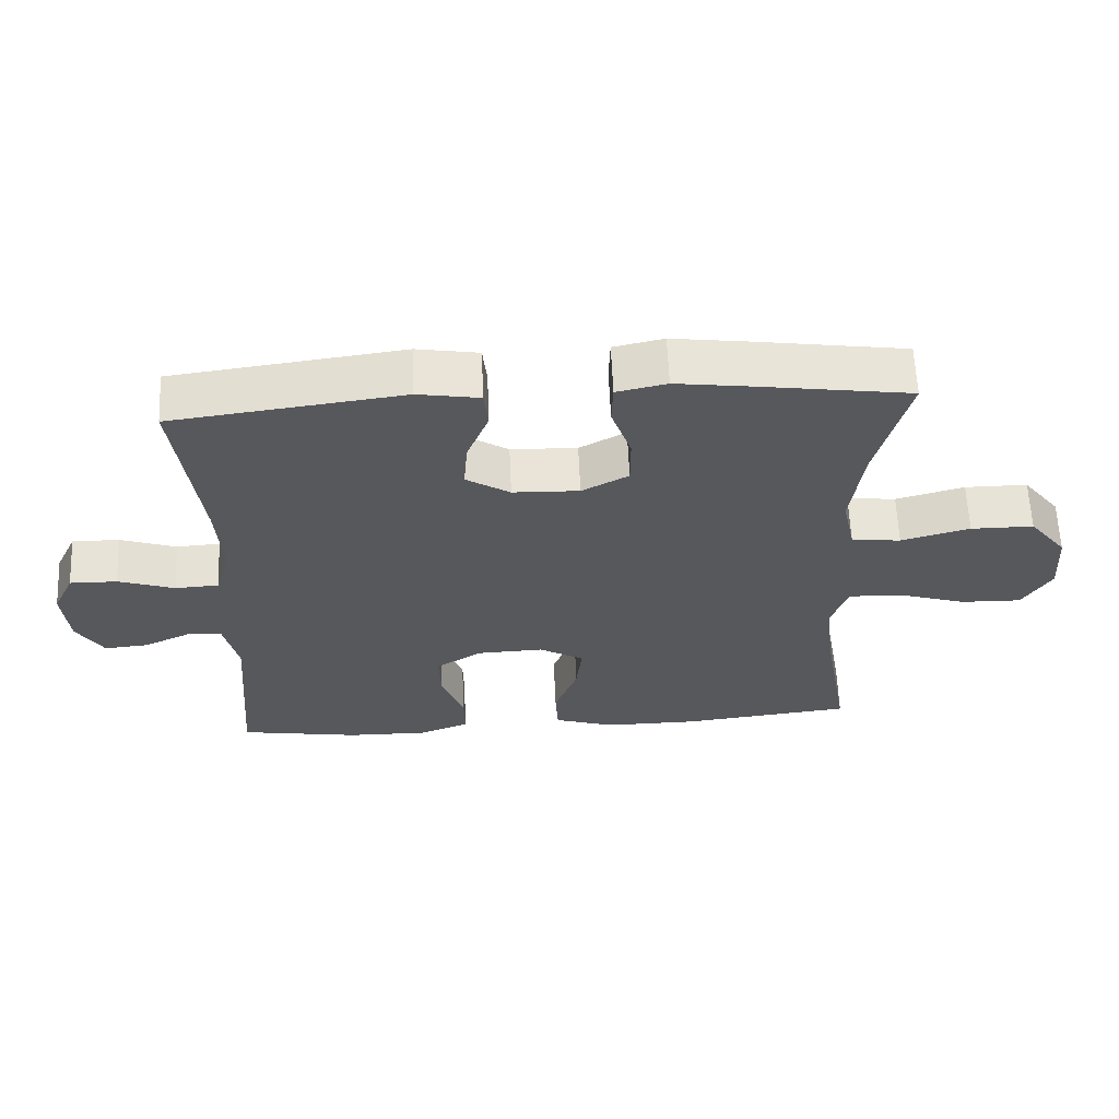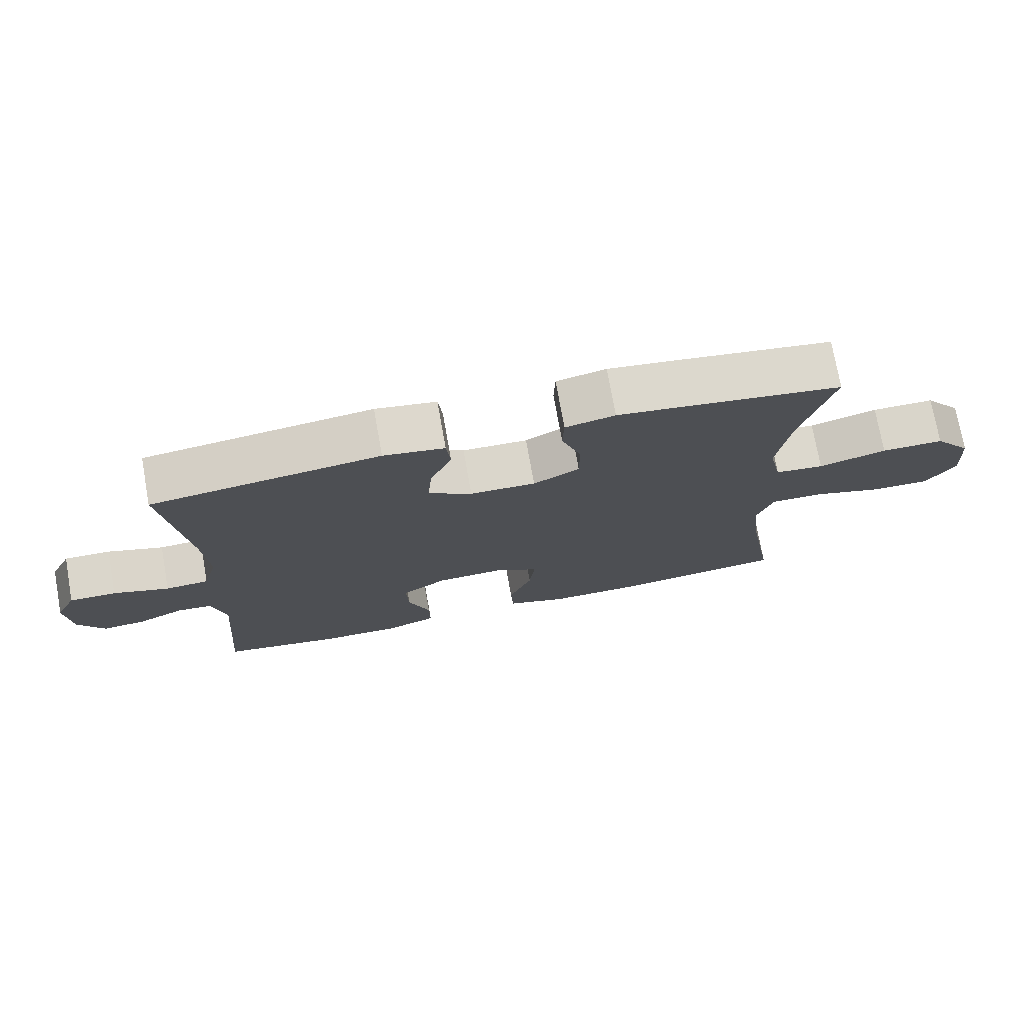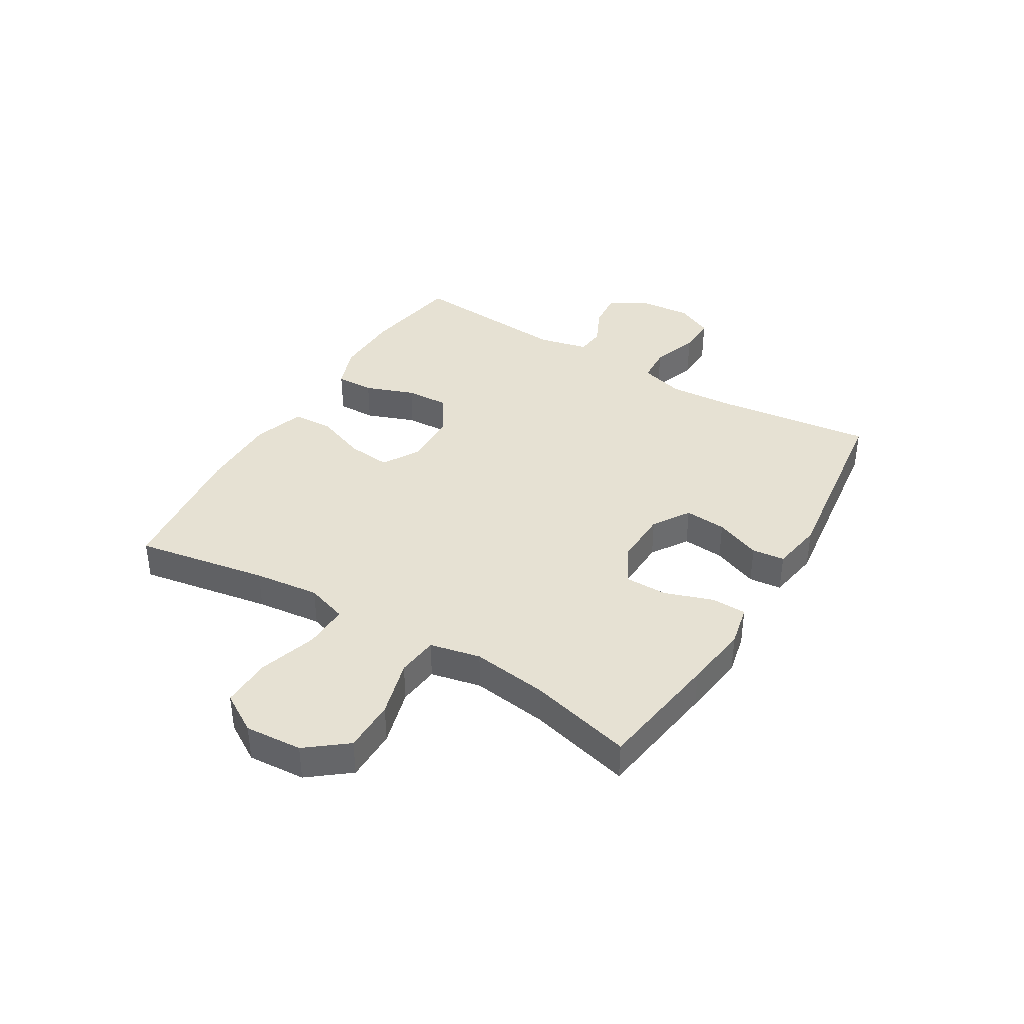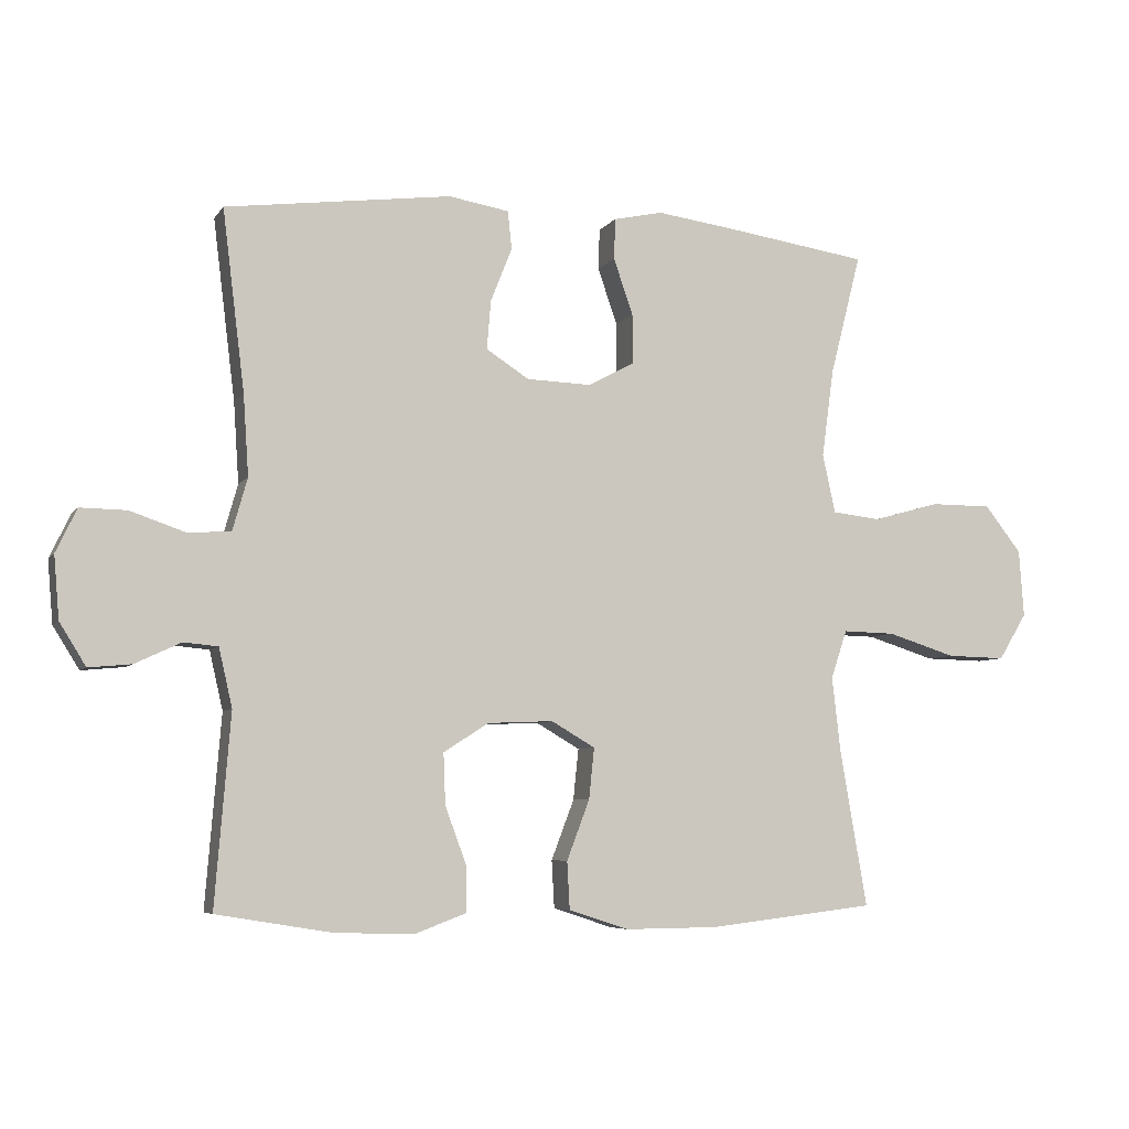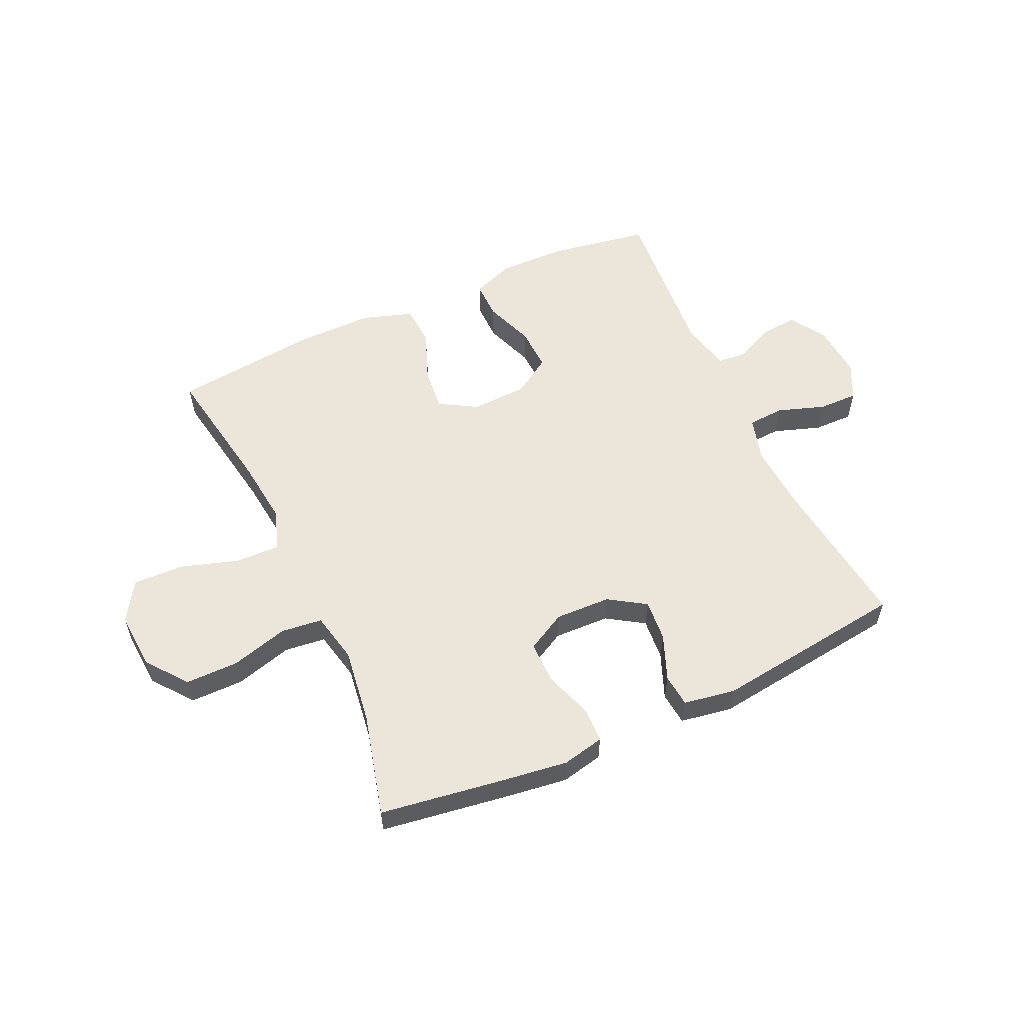
<metadata>
{"format":"obj","ext":"obj","renderer":"f3d","projection":"perspective","resolution":1024,"background":"white","views":[{"elev":61.9,"azim":177.5,"up":"+Z"},{"elev":74.4,"azim":169.9,"up":"+Z"},{"elev":38.7,"azim":-59.0,"up":"+Y"},{"elev":-6.0,"azim":161.0,"up":"+Z"},{"elev":56.4,"azim":-24.6,"up":"+Y"}]}
</metadata>
<code>
v 0.5 0.07 -0.5
v 0.325 0.07 -0.529
v 0.208 0.07 -0.531
v 0.133 0.07 -0.503
v 0.134 0.07 -0.436
v 0.166 0.07 -0.35
v 0.169 0.07 -0.274
v 0.102 0.07 -0.231
v 0.004 0.07 -0.227
v -0.061 0.07 -0.265
v -0.053 0.07 -0.341
v -0.019 0.07 -0.43
v -0.023 0.07 -0.501
v -0.112 0.07 -0.53
v -0.249 0.07 -0.529
v -0.5 0.07 -0.5
v -0.46 0.07 -0.269
v -0.447 0.07 -0.155
v -0.471 0.07 -0.083
v -0.549 0.07 -0.085
v -0.651 0.07 -0.117
v -0.739 0.07 -0.119
v -0.781 0.07 -0.05
v -0.774 0.07 0.05
v -0.719 0.07 0.12
v -0.627 0.07 0.12
v -0.527 0.07 0.092
v -0.455 0.07 0.1
v -0.436 0.07 0.188
v -0.454 0.07 0.32
v -0.5 0.07 0.5
v -0.282 0.07 0.532
v -0.169 0.07 0.547
v -0.096 0.07 0.531
v -0.094 0.07 0.47
v -0.123 0.07 0.386
v -0.123 0.07 0.312
v -0.055 0.07 0.275
v 0.042 0.07 0.278
v 0.106 0.07 0.319
v 0.1 0.07 0.392
v 0.068 0.07 0.472
v 0.074 0.07 0.529
v 0.164 0.07 0.544
v 0.5 0.07 0.5
v 0.467 0.07 0.232
v 0.459 0.07 0.112
v 0.481 0.07 0.034
v 0.545 0.07 0.03
v 0.627 0.07 0.058
v 0.696 0.07 0.059
v 0.727 0.07 -0.006
v 0.719 0.07 -0.099
v 0.68 0.07 -0.162
v 0.616 0.07 -0.156
v 0.548 0.07 -0.124
v 0.497 0.07 -0.129
v 0.477 0.07 -0.216
v 0.5 0 -0.5
v 0.325 0 -0.529
v 0.208 0 -0.531
v 0.133 0 -0.503
v 0.134 0 -0.436
v 0.166 0 -0.35
v 0.169 0 -0.274
v 0.102 0 -0.231
v 0.004 0 -0.227
v -0.061 0 -0.265
v -0.053 0 -0.341
v -0.019 0 -0.43
v -0.023 0 -0.501
v -0.112 0 -0.53
v -0.249 0 -0.529
v -0.5 0 -0.5
v -0.46 0 -0.269
v -0.447 0 -0.155
v -0.471 0 -0.083
v -0.549 0 -0.085
v -0.651 0 -0.117
v -0.739 0 -0.119
v -0.781 0 -0.05
v -0.774 0 0.05
v -0.719 0 0.12
v -0.627 0 0.12
v -0.527 0 0.092
v -0.455 0 0.1
v -0.436 0 0.188
v -0.454 0 0.32
v -0.5 0 0.5
v -0.282 0 0.532
v -0.169 0 0.547
v -0.096 0 0.531
v -0.094 0 0.47
v -0.123 0 0.386
v -0.123 0 0.312
v -0.055 0 0.275
v 0.042 0 0.278
v 0.106 0 0.319
v 0.1 0 0.392
v 0.068 0 0.472
v 0.074 0 0.529
v 0.164 0 0.544
v 0.5 0 0.5
v 0.467 0 0.232
v 0.459 0 0.112
v 0.481 0 0.034
v 0.545 0 0.03
v 0.627 0 0.058
v 0.696 0 0.059
v 0.727 0 -0.006
v 0.719 0 -0.099
v 0.68 0 -0.162
v 0.616 0 -0.156
v 0.548 0 -0.124
v 0.497 0 -0.129
v 0.477 0 -0.216
f 53 54 55 56
f 53 56 57
f 52 53 57
f 49 50 51 52
f 48 49 52 57
f 47 48 57 58
f 43 44 45 46
f 41 42 43 46
f 40 41 46 47
f 39 40 47 58
f 33 34 35 36
f 33 36 37
f 30 31 32 33
f 29 30 33 37
f 28 29 37 38
f 24 25 26 27
f 24 27 28
f 23 24 28
f 20 21 22 23
f 19 20 23 28
f 18 19 28 38
f 14 15 16 17
f 11 12 13 14
f 10 11 14 17
f 9 10 17 18
f 3 4 5 6
f 3 6 7
f 2 3 7
f 1 2 7
f 58 1 7
f 39 58 7 8
f 18 38 39
f 8 9 18 39
f 114 113 112 111
f 115 114 111
f 115 111 110
f 110 109 108 107
f 115 110 107 106
f 116 115 106 105
f 104 103 102 101
f 104 101 100 99
f 105 104 99 98
f 116 105 98 97
f 94 93 92 91
f 95 94 91
f 91 90 89 88
f 95 91 88 87
f 96 95 87 86
f 85 84 83 82
f 86 85 82
f 86 82 81
f 81 80 79 78
f 86 81 78 77
f 96 86 77 76
f 75 74 73 72
f 72 71 70 69
f 75 72 69 68
f 76 75 68 67
f 64 63 62 61
f 65 64 61
f 65 61 60
f 65 60 59
f 65 59 116
f 66 65 116 97
f 97 96 76
f 97 76 67 66
f 1 59 60 2
f 2 60 61 3
f 3 61 62 4
f 4 62 63 5
f 5 63 64 6
f 6 64 65 7
f 7 65 66 8
f 8 66 67 9
f 9 67 68 10
f 10 68 69 11
f 11 69 70 12
f 12 70 71 13
f 13 71 72 14
f 14 72 73 15
f 15 73 74 16
f 16 74 75 17
f 17 75 76 18
f 18 76 77 19
f 19 77 78 20
f 20 78 79 21
f 21 79 80 22
f 22 80 81 23
f 23 81 82 24
f 24 82 83 25
f 25 83 84 26
f 26 84 85 27
f 27 85 86 28
f 28 86 87 29
f 29 87 88 30
f 30 88 89 31
f 31 89 90 32
f 32 90 91 33
f 33 91 92 34
f 34 92 93 35
f 35 93 94 36
f 36 94 95 37
f 37 95 96 38
f 38 96 97 39
f 39 97 98 40
f 40 98 99 41
f 41 99 100 42
f 42 100 101 43
f 43 101 102 44
f 44 102 103 45
f 45 103 104 46
f 46 104 105 47
f 47 105 106 48
f 48 106 107 49
f 49 107 108 50
f 50 108 109 51
f 51 109 110 52
f 52 110 111 53
f 53 111 112 54
f 54 112 113 55
f 55 113 114 56
f 56 114 115 57
f 57 115 116 58
f 58 116 59 1

</code>
